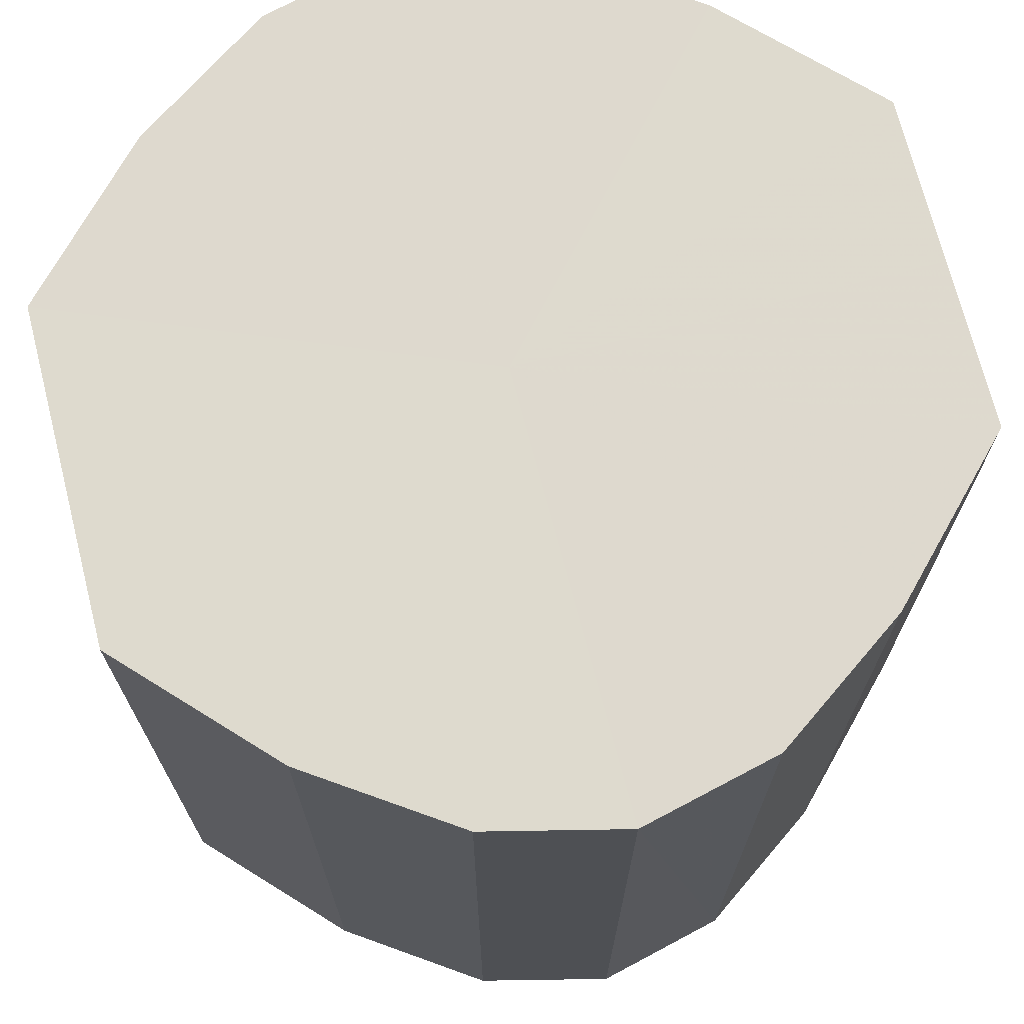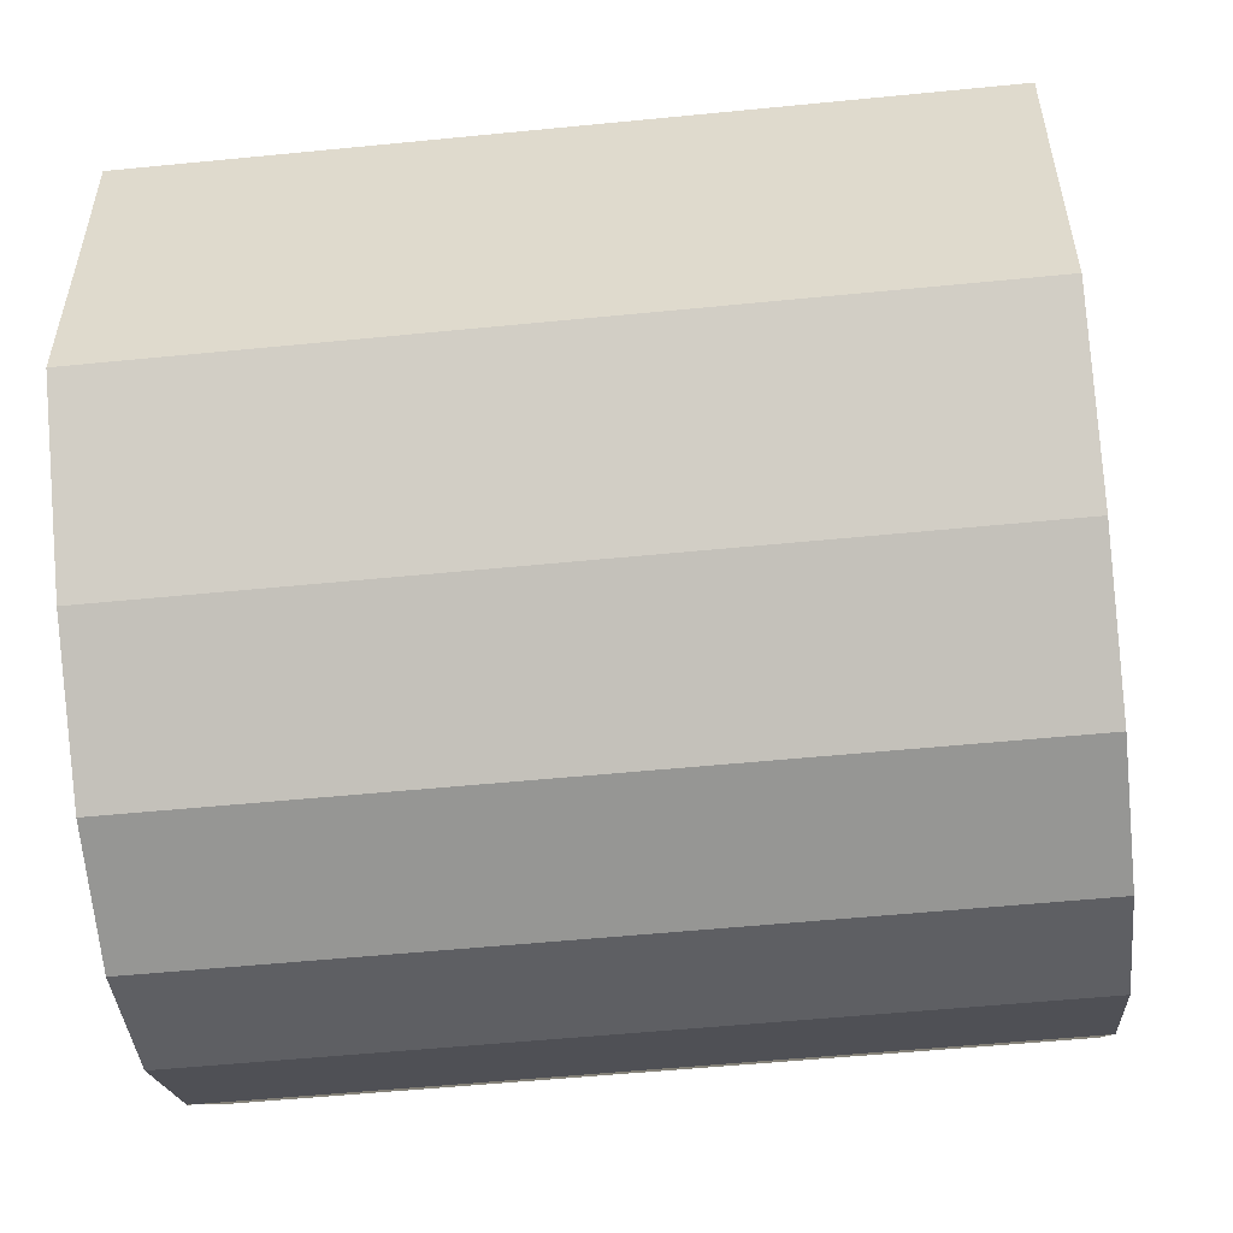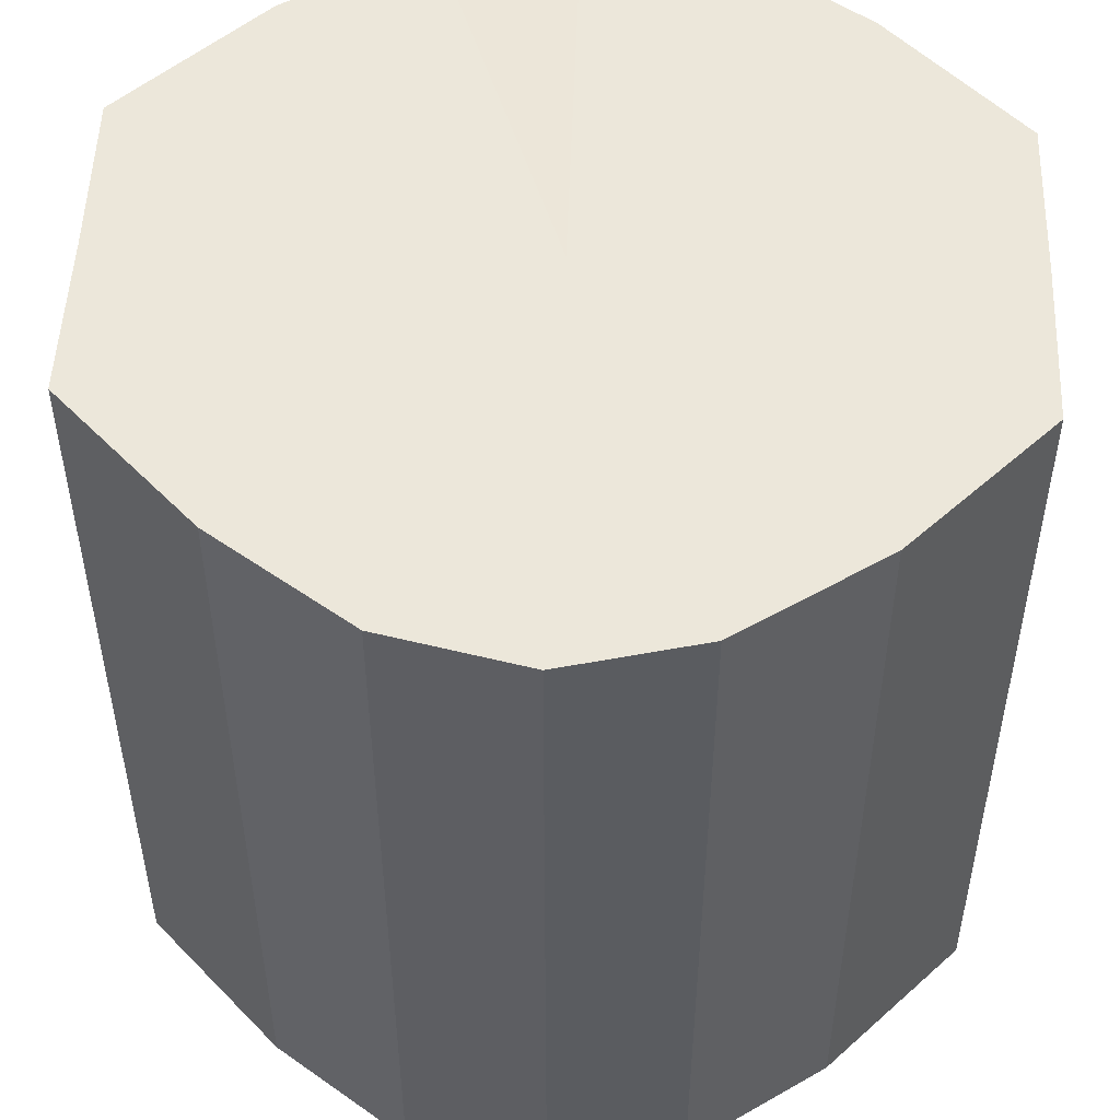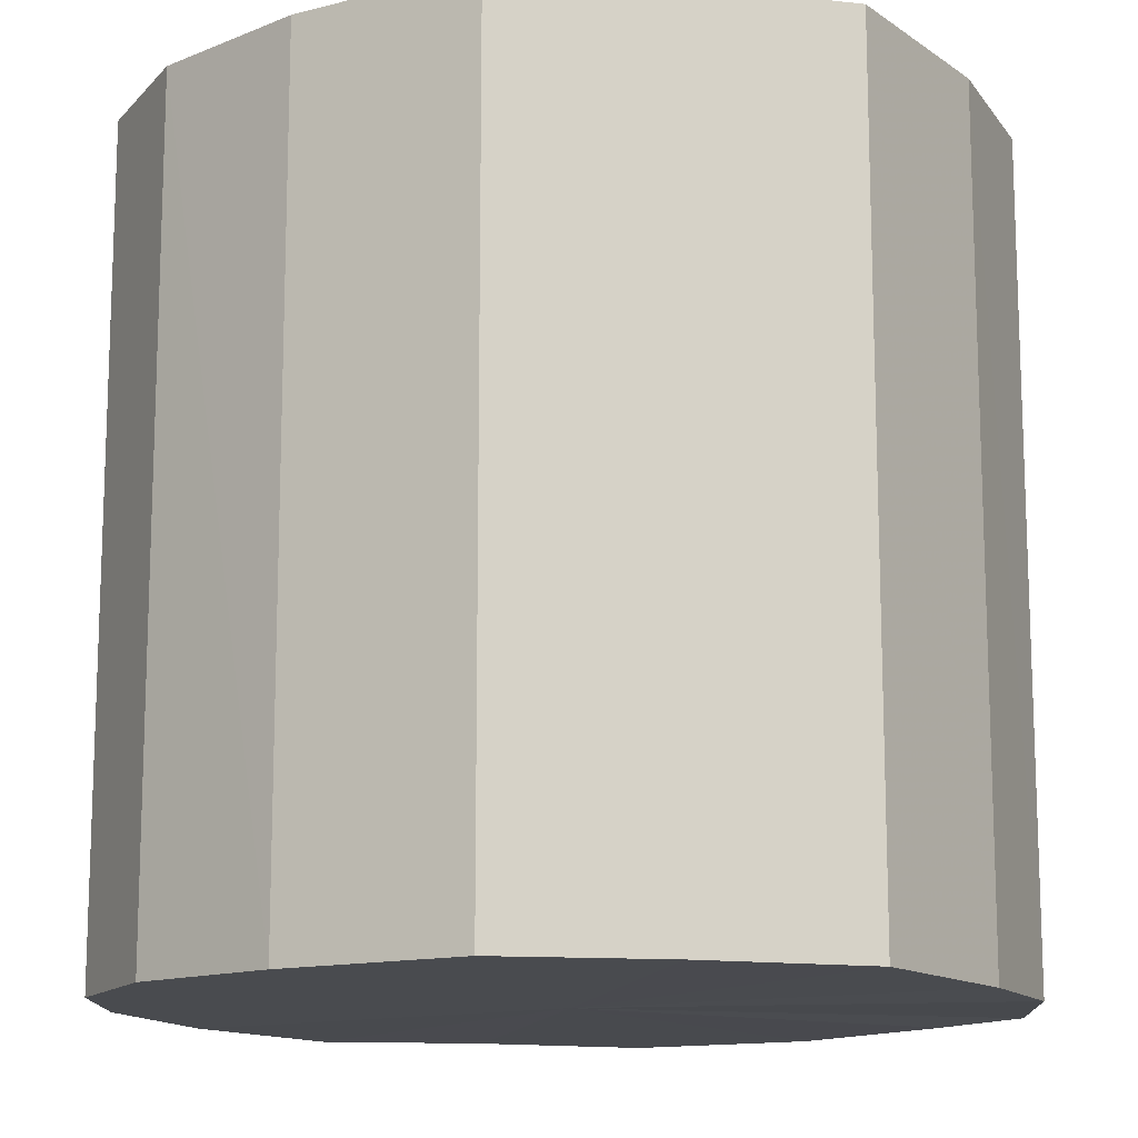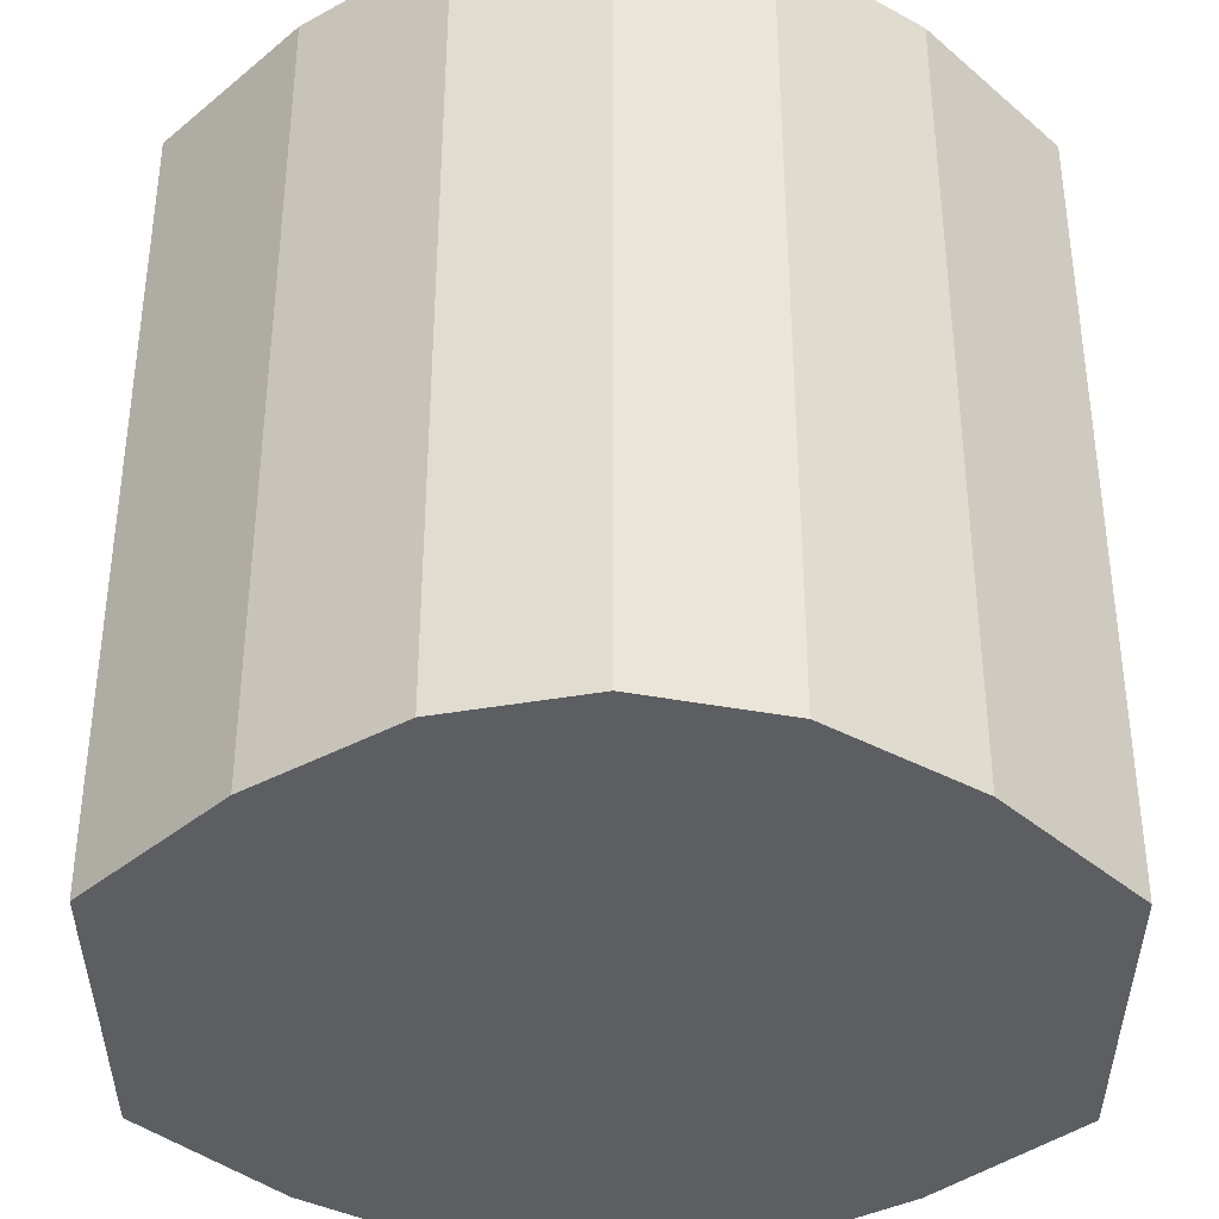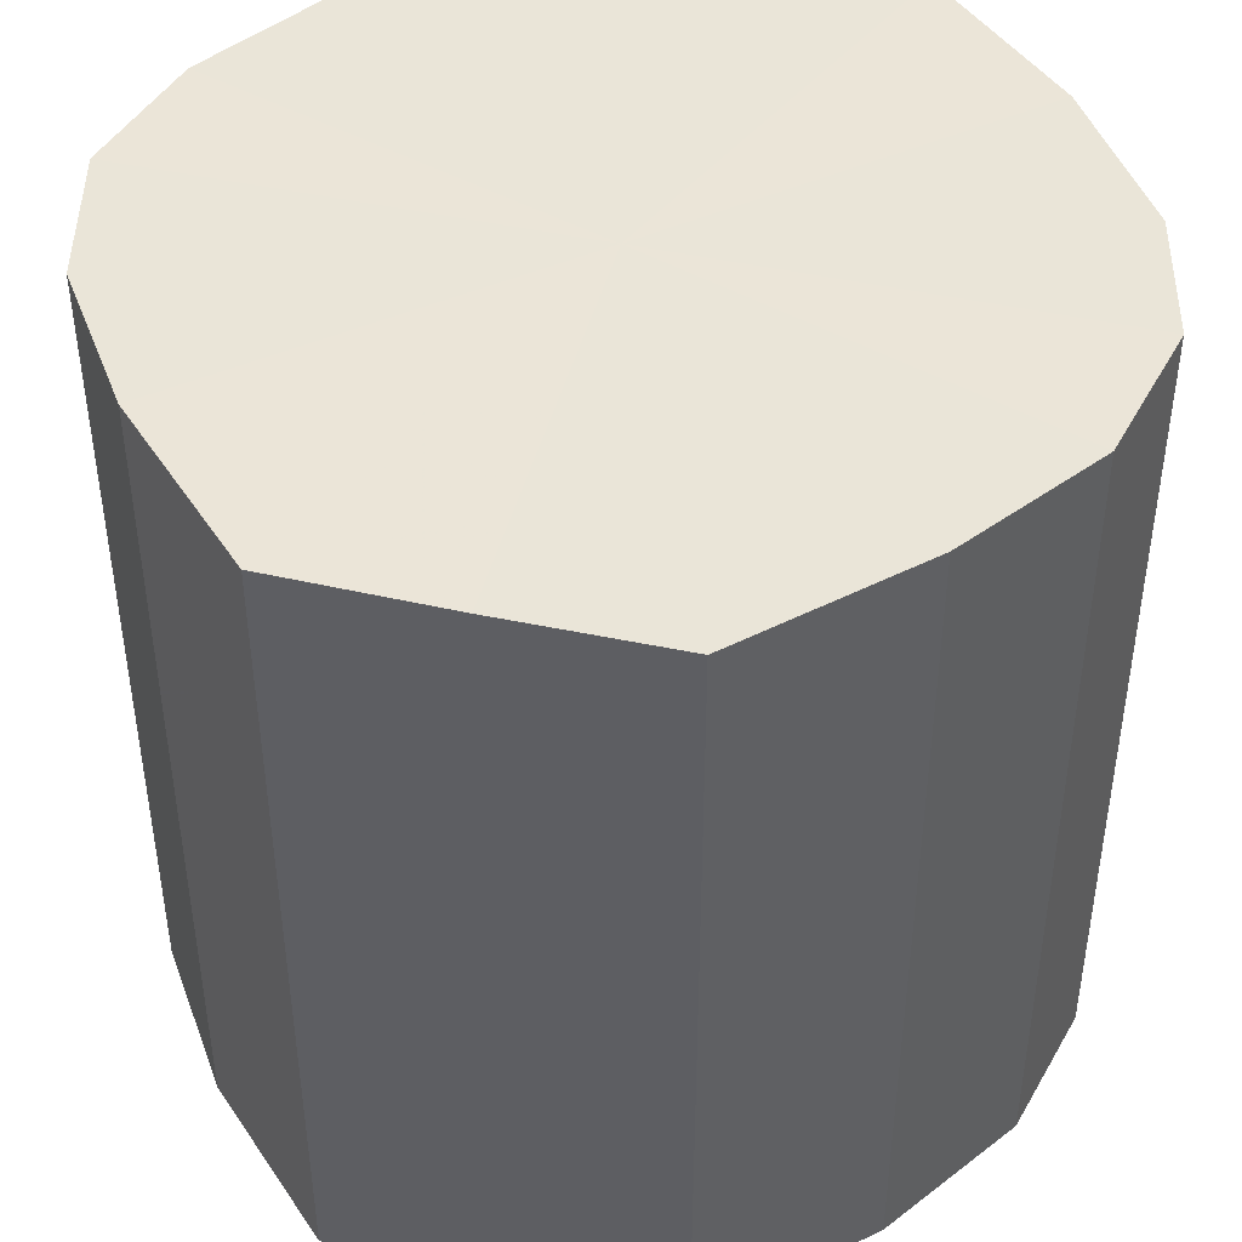
<metadata>
{"format":"obj","ext":"obj","renderer":"f3d","projection":"perspective","resolution":1024,"background":"white","views":[{"elev":71.4,"azim":165.5,"up":"+Y"},{"elev":-54.2,"azim":96.1,"up":"+Z"},{"elev":51.4,"azim":2.3,"up":"+Y"},{"elev":-13.6,"azim":77.3,"up":"+Y"},{"elev":-38.0,"azim":179.7,"up":"+Y"},{"elev":45.2,"azim":-75.6,"up":"+Y"}]}
</metadata>
<code>
o 24031
v 2205 1880 6.974
v 2205 1880 6.976
v 2205 1880 6.974
v 2205 1880 6.983
v 2205 1880 6.976
v 2205 1880 6.976
v 2205 1880 6.976
v 2205 1880 6.994
v 2205 1880 6.983
v 2205 1880 6.983
v 2205 1880 6.983
v 2205 1880 7.006
v 2205 1880 6.994
v 2205 1880 6.994
v 2205 1880 6.994
v 2205 1880 7.018
v 2205 1880 7.006
v 2205 1880 7.006
v 2205 1880 7.006
v 2205 1880 7.028
v 2205 1880 7.018
v 2205 1880 7.018
v 2205 1880 7.018
v 2205 1880 7.035
v 2205 1880 7.028
v 2205 1880 7.028
v 2205 1880 7.028
v 2205 1880 7.037
v 2205 1880 7.035
v 2205 1880 7.035
v 2205 1880 7.035
v 2205 1880 7.037
v 2205 1880 6.974
v 2205 1880 6.976
v 2205 1880 6.976
v 2205 1880 6.983
v 2205 1880 6.983
v 2205 1880 6.976
v 2205 1880 6.974
v 2205 1880 6.983
v 2205 1880 6.976
v 2205 1880 6.994
v 2205 1880 6.994
v 2205 1880 6.994
v 2205 1880 6.983
v 2205 1880 7.006
v 2205 1880 6.994
v 2205 1880 7.006
v 2205 1880 7.006
v 2205 1880 7.018
v 2205 1880 7.006
v 2205 1880 7.028
v 2205 1880 7.018
v 2205 1880 7.018
v 2205 1880 7.018
v 2205 1880 7.035
v 2205 1880 7.028
v 2205 1880 7.037
v 2205 1880 7.035
v 2205 1880 7.028
v 2205 1880 7.028
v 2205 1880 7.035
v 2205 1880 7.037
v 2205 1880 7.035
v 2205 1880 7.006
v 2205 1880 6.976
v 2205 1880 6.974
v 2205 1880 6.983
v 2205 1880 6.976
v 2205 1880 6.994
v 2205 1880 6.983
v 2205 1880 7.006
v 2205 1880 6.994
v 2205 1880 7.018
v 2205 1880 7.006
v 2205 1880 7.028
v 2205 1880 7.018
v 2205 1880 7.035
v 2205 1880 7.028
v 2205 1880 7.037
v 2205 1880 7.035
v 2205 1880 7.006
v 2205 1880 6.974
v 2205 1880 6.976
v 2205 1880 6.976
v 2205 1880 6.983
v 2205 1880 6.983
v 2205 1880 6.994
v 2205 1880 6.994
v 2205 1880 7.006
v 2205 1880 7.006
v 2205 1880 7.018
v 2205 1880 7.018
v 2205 1880 7.028
v 2205 1880 7.028
v 2205 1880 7.035
v 2205 1880 7.035
v 2205 1880 7.037
f 1 2 3
f 2 4 5
f 6 1 7
f 4 8 9
f 10 6 11
f 8 12 13
f 14 10 15
f 12 16 17
f 18 14 19
f 16 20 21
f 22 18 23
f 20 24 25
f 26 22 27
f 24 28 29
f 30 26 31
f 28 30 32
f 33 34 35
f 35 36 37
f 38 39 33
f 40 41 38
f 37 42 43
f 44 45 40
f 46 47 44
f 43 48 49
f 50 51 46
f 52 53 50
f 49 54 55
f 56 57 52
f 58 59 56
f 55 60 61
f 62 63 58
f 61 64 62
f 65 66 67
f 65 68 66
f 65 67 69
f 65 70 68
f 65 69 71
f 65 72 70
f 65 71 73
f 65 74 72
f 65 73 75
f 65 76 74
f 65 75 77
f 65 78 76
f 65 77 79
f 65 80 78
f 65 79 81
f 65 81 80
f 82 83 84
f 82 85 83
f 82 84 86
f 82 87 85
f 82 86 88
f 82 89 87
f 82 88 90
f 82 91 89
f 82 90 92
f 82 93 91
f 82 92 94
f 82 95 93
f 82 94 96
f 82 97 95
f 82 96 98
f 82 98 97

</code>
